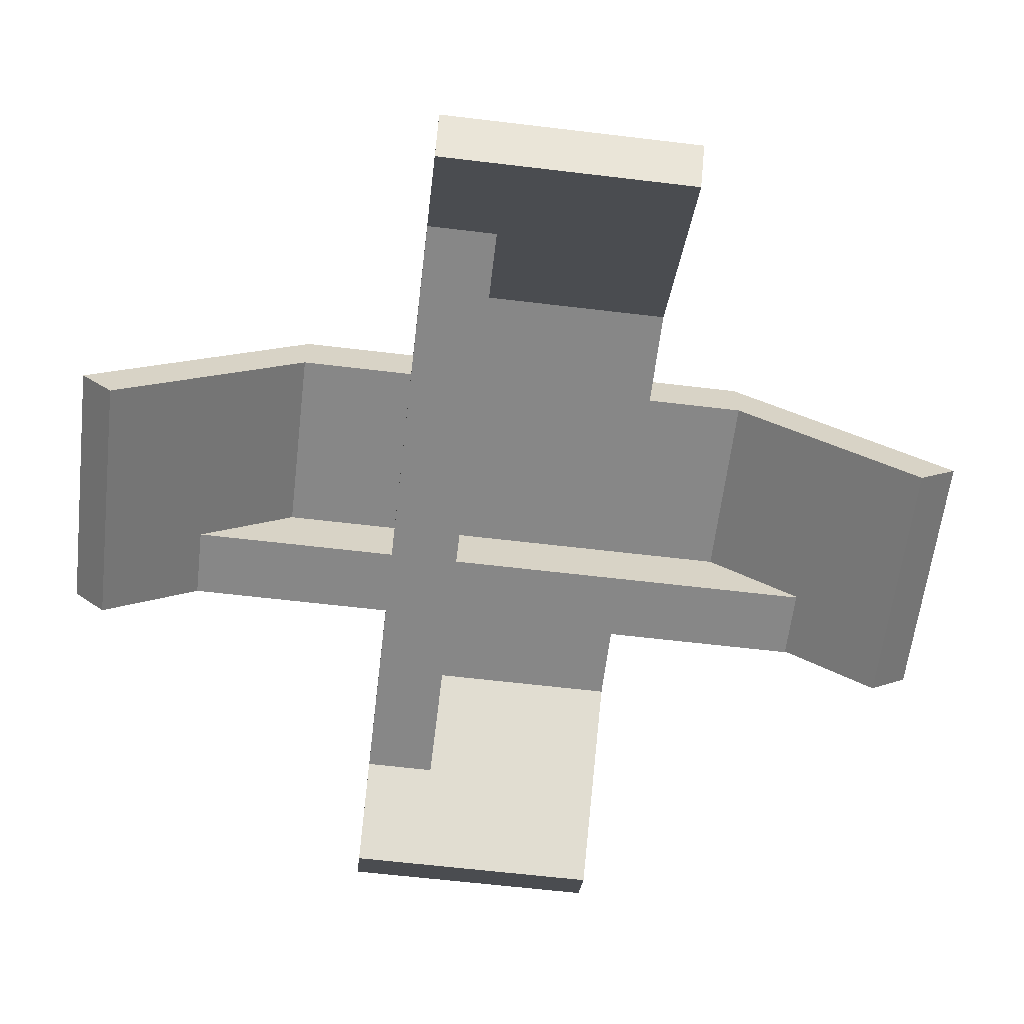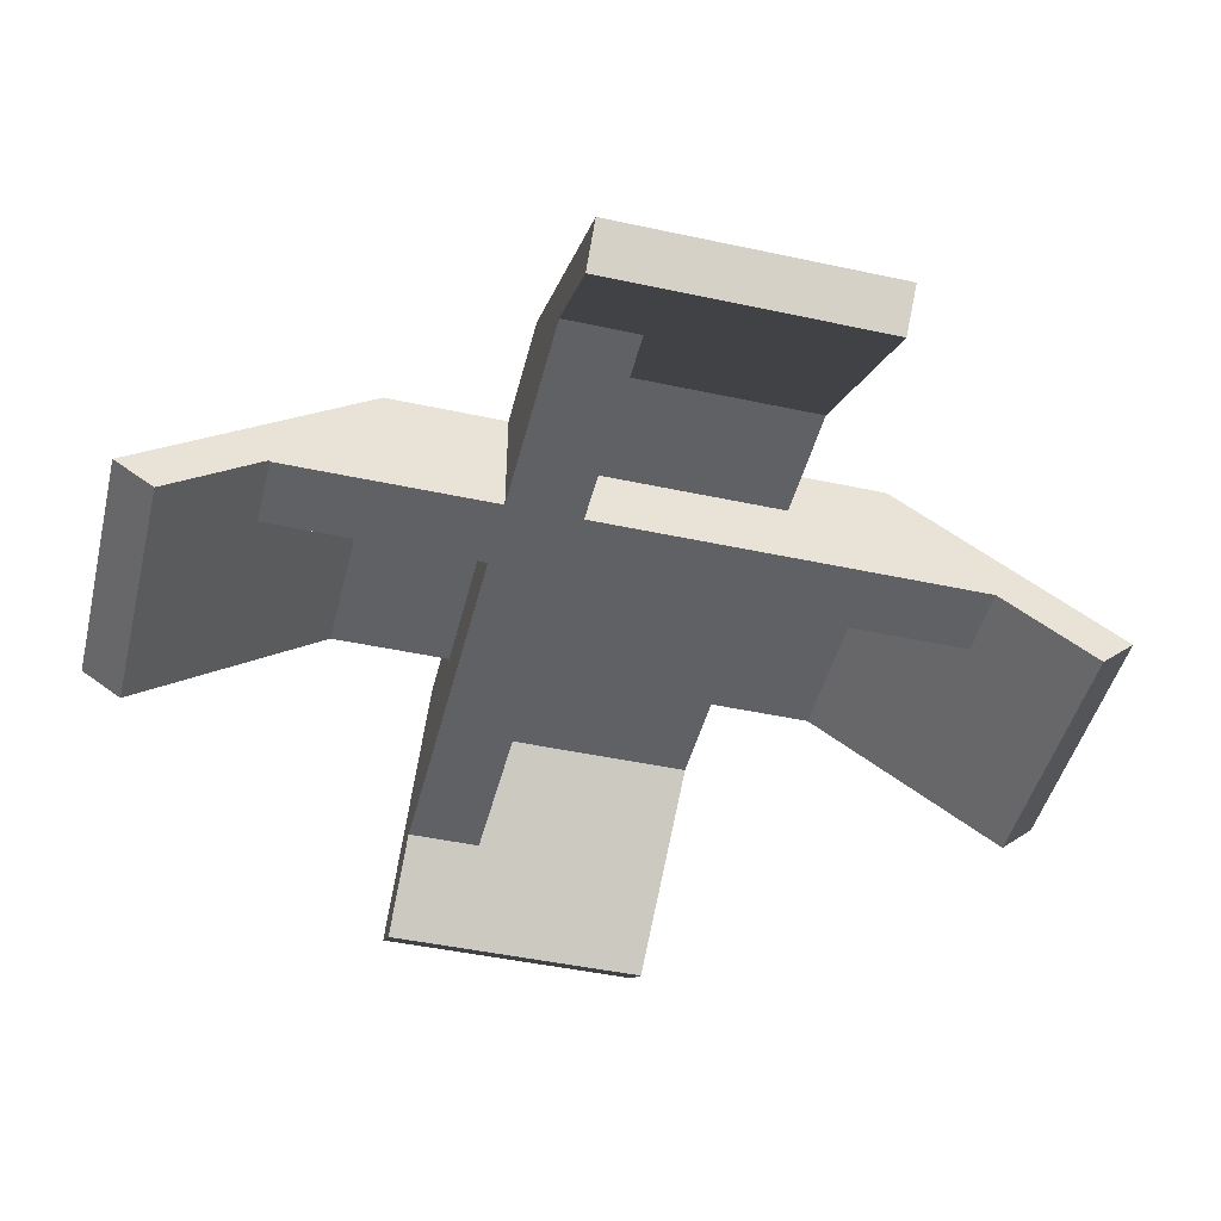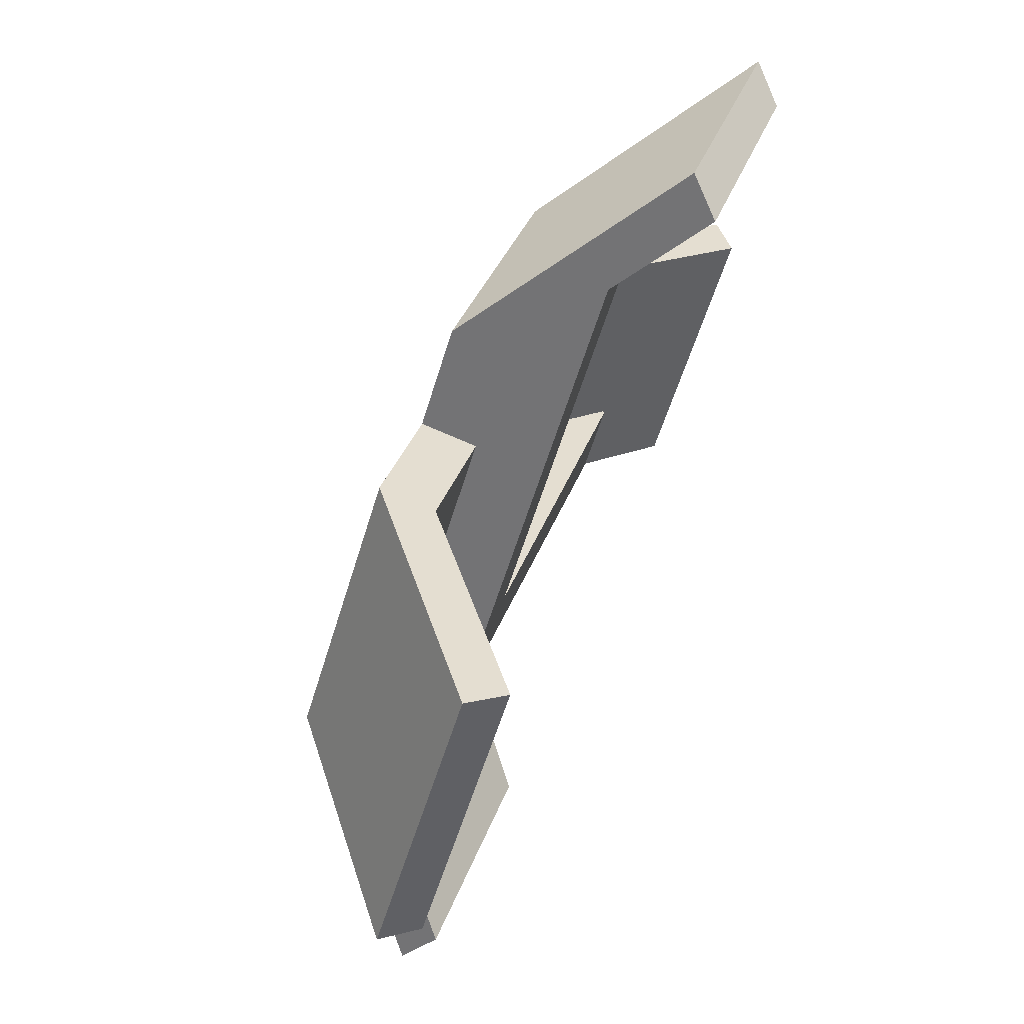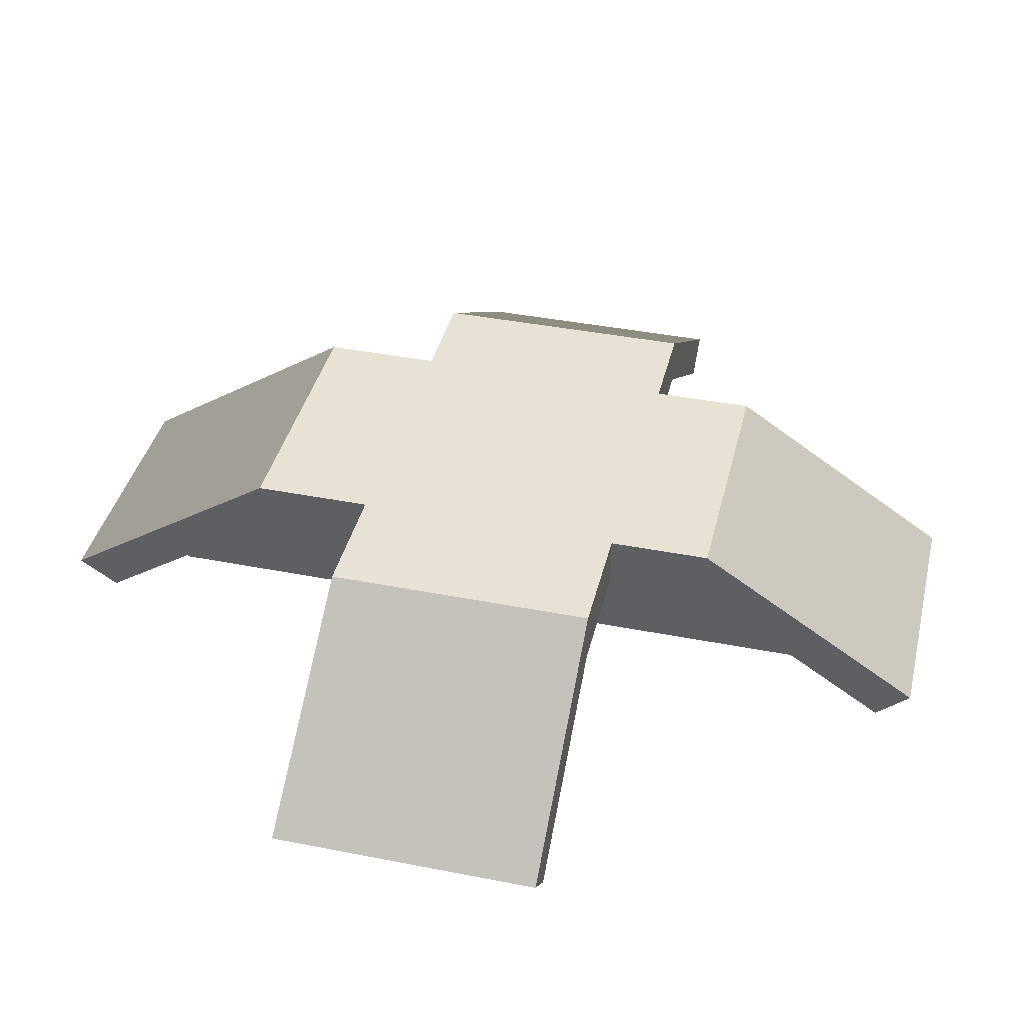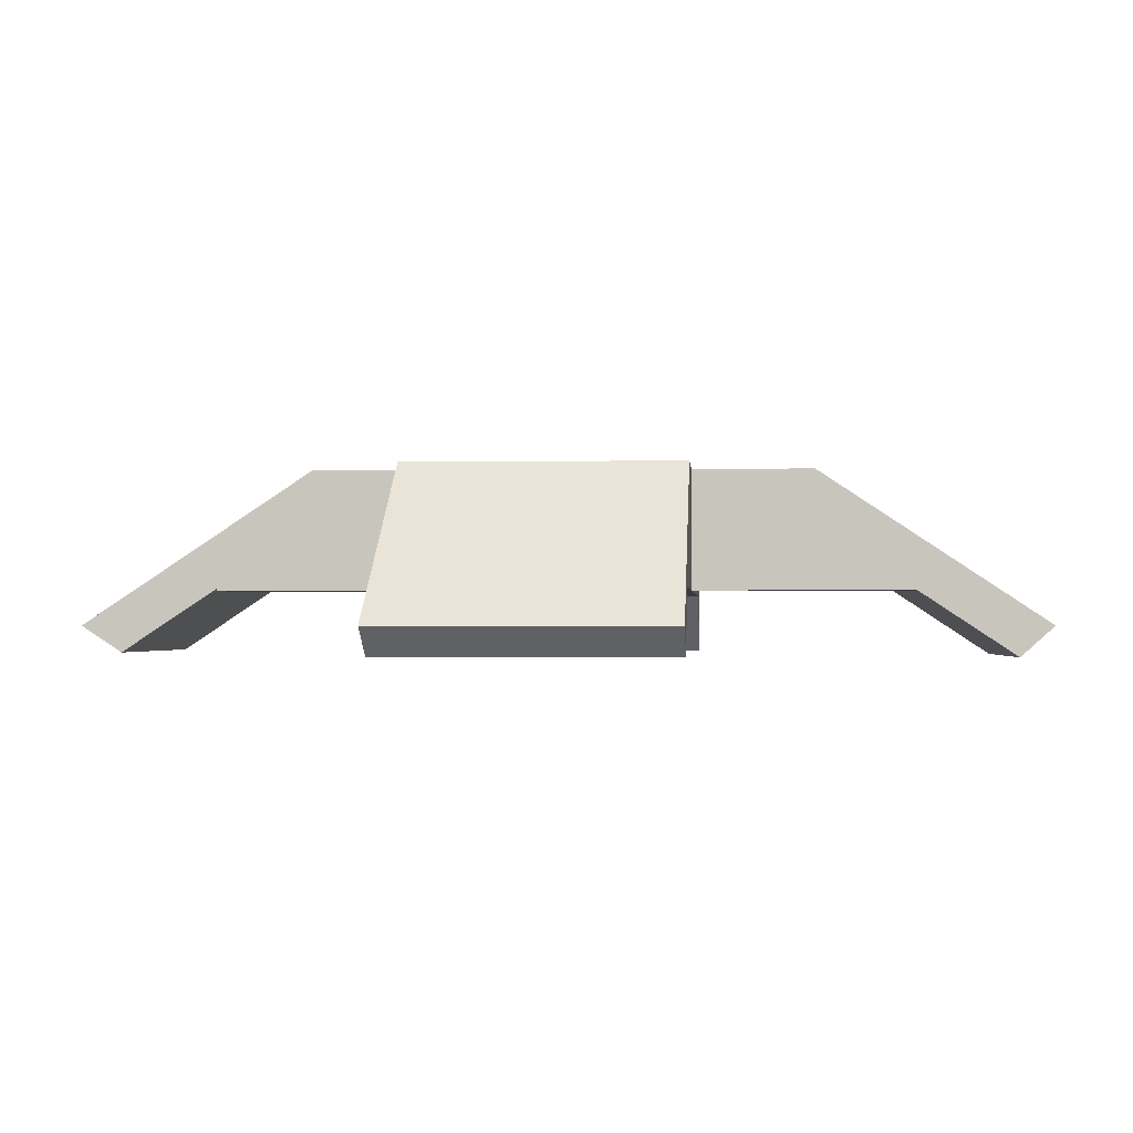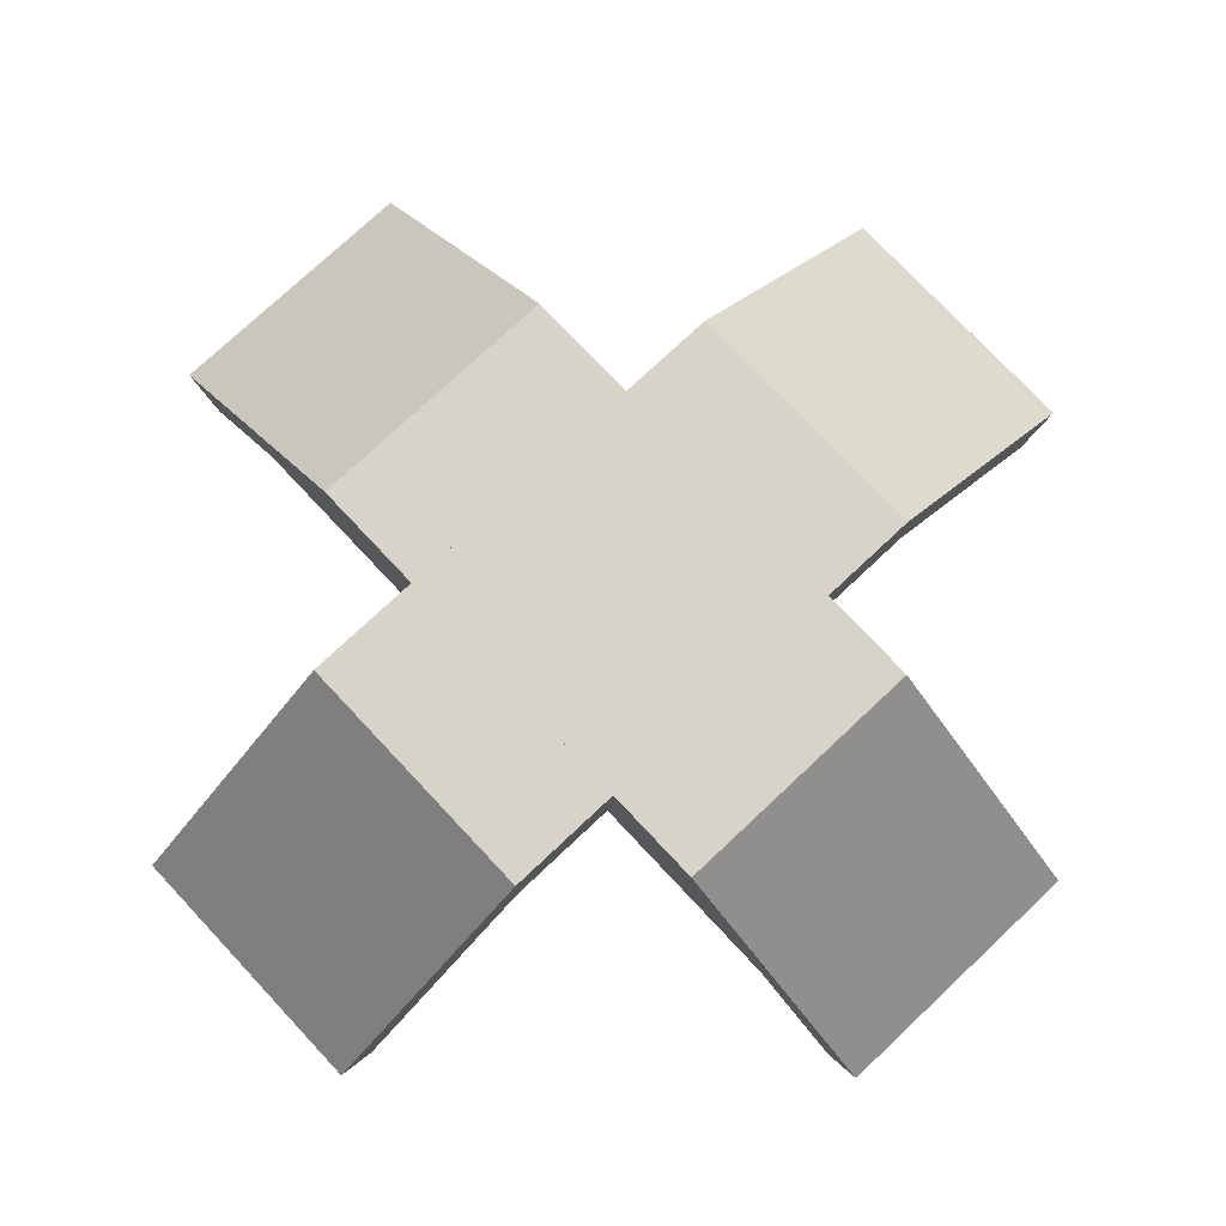
<metadata>
{"format":"obj","ext":"obj","renderer":"f3d","projection":"perspective","resolution":1024,"background":"white","views":[{"elev":-62.6,"azim":38.1,"up":"+Y"},{"elev":-46.0,"azim":-58.9,"up":"+Y"},{"elev":78.2,"azim":-66.8,"up":"+Z"},{"elev":40.0,"azim":-31.4,"up":"+Y"},{"elev":-1.4,"azim":-131.0,"up":"+Y"},{"elev":76.1,"azim":1.8,"up":"+Y"}]}
</metadata>
<code>
g detail_fenderSquare_2
v 0.4571 0.009034 0.2211
v 0.2694 0.185 0.03341
v 0.4293 -0.02636 0.1933
v 0.2694 0.1235 0.03341
v -0.1334 0.1235 -0.3694
v -0.1334 0.185 -0.3694
v -0.2883 -0.02171 -0.5243
v -0.3211 0.009034 -0.5571
v 0.2077 -0.02636 0.4148
v 0.2356 0.009034 0.4427
v -0.5099 -0.02171 -0.3028
v -0.4324 0.05092 -0.2253
v -0.372 0.05092 -0.2857
v -0.2945 0.1235 -0.2083
v -0.5427 0.009034 -0.3356
v 0.1083 0.1235 0.1945
v 0.1882 0.04859 0.2745
v 0.1278 0.04859 0.3349
v 0.04787 0.185 0.255
v -0.372 0.04859 -0.2857
v -0.355 0.185 -0.1479
v -0.4324 0.04859 -0.2253
f 3 2 1
f 2 3 4
f 2 4 5
f 2 5 6
f 6 5 7
f 6 7 8
f 1 9 3
f 9 1 10
f 7 12 11
f 12 7 13
f 13 7 14
f 14 7 5
f 8 11 15
f 11 8 7
f 5 16 14
f 16 5 4
f 4 17 16
f 3 17 4
f 9 17 3
f 17 9 18
f 1 19 10
f 19 1 2
f 20 16 17
f 16 20 14
f 14 20 13
f 2 21 19
f 21 2 6
f 15 12 21
f 12 15 11
f 22 21 12
f 22 19 21
f 18 19 22
f 9 19 18
f 19 9 10
f 6 15 21
f 15 6 8
f 12 20 22
f 20 12 13
f 22 17 18
f 17 22 20
g detail_fenderSquare_4
v -0.3211 0.009034 0.4571
v -0.1334 0.185 0.2694
v -0.2933 -0.02636 0.4293
v -0.1334 0.1235 0.2694
v 0.2694 0.1235 -0.1334
v 0.2694 0.185 -0.1334
v 0.4243 -0.02171 -0.2883
v 0.4571 0.009034 -0.3211
v -0.5148 -0.02636 0.2077
v -0.5427 0.009034 0.2356
v 0.2028 -0.02171 -0.5099
v 0.1253 0.05092 -0.4324
v 0.1857 0.05092 -0.372
v 0.1083 0.1235 -0.2945
v 0.2356 0.009034 -0.5427
v -0.2945 0.1235 0.1083
v -0.3745 0.04859 0.1882
v -0.4349 0.04859 0.1278
v -0.355 0.185 0.04787
v 0.1857 0.04859 -0.372
v 0.04787 0.185 -0.355
v 0.1253 0.04859 -0.4324
f 25 24 23
f 24 25 26
f 24 26 27
f 24 27 28
f 28 27 29
f 28 29 30
f 23 31 25
f 31 23 32
f 29 34 33
f 34 29 35
f 35 29 36
f 36 29 27
f 30 33 37
f 33 30 29
f 27 38 36
f 38 27 26
f 26 39 38
f 25 39 26
f 31 39 25
f 39 31 40
f 23 41 32
f 41 23 24
f 42 38 39
f 38 42 36
f 36 42 35
f 24 43 41
f 43 24 28
f 37 34 43
f 34 37 33
f 44 43 34
f 44 41 43
f 40 41 44
f 31 41 40
f 41 31 32
f 28 37 43
f 37 28 30
f 34 42 44
f 42 34 35
f 44 39 40
f 39 44 42

</code>
